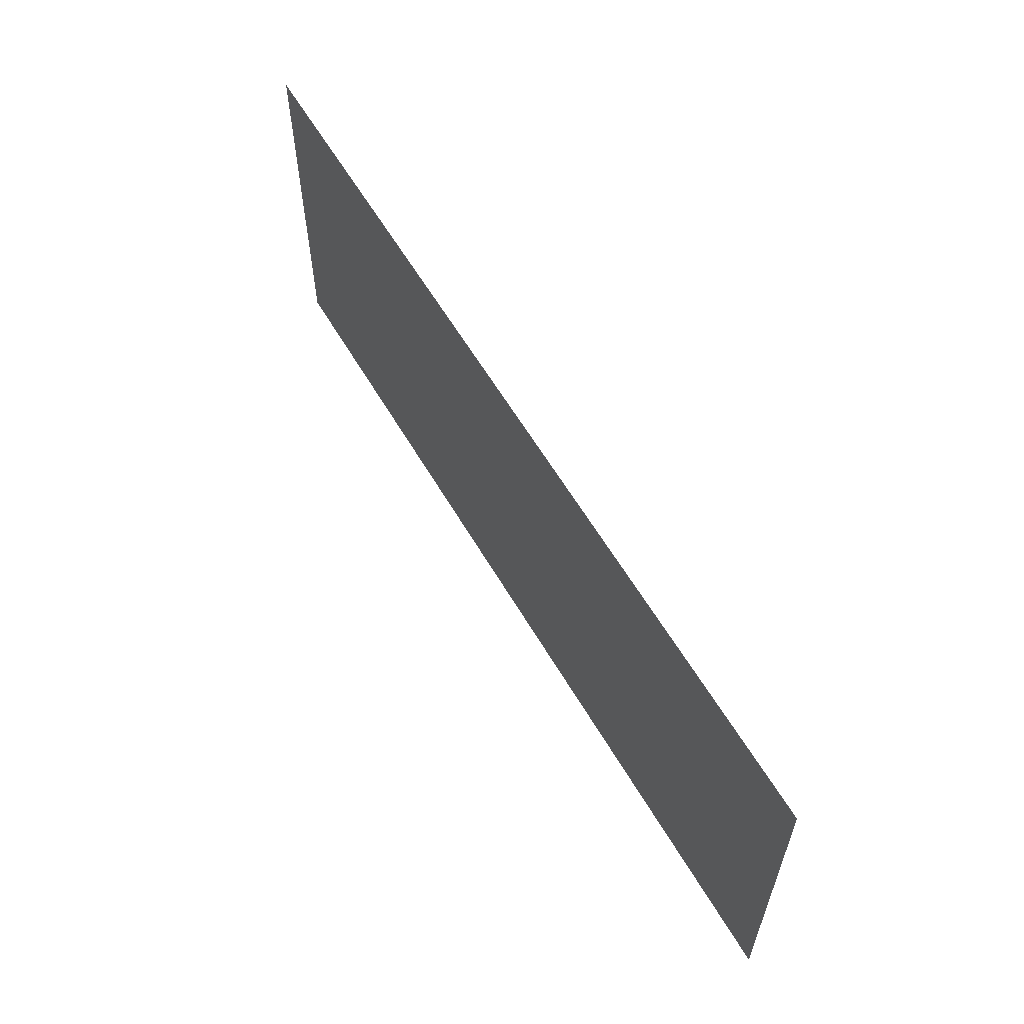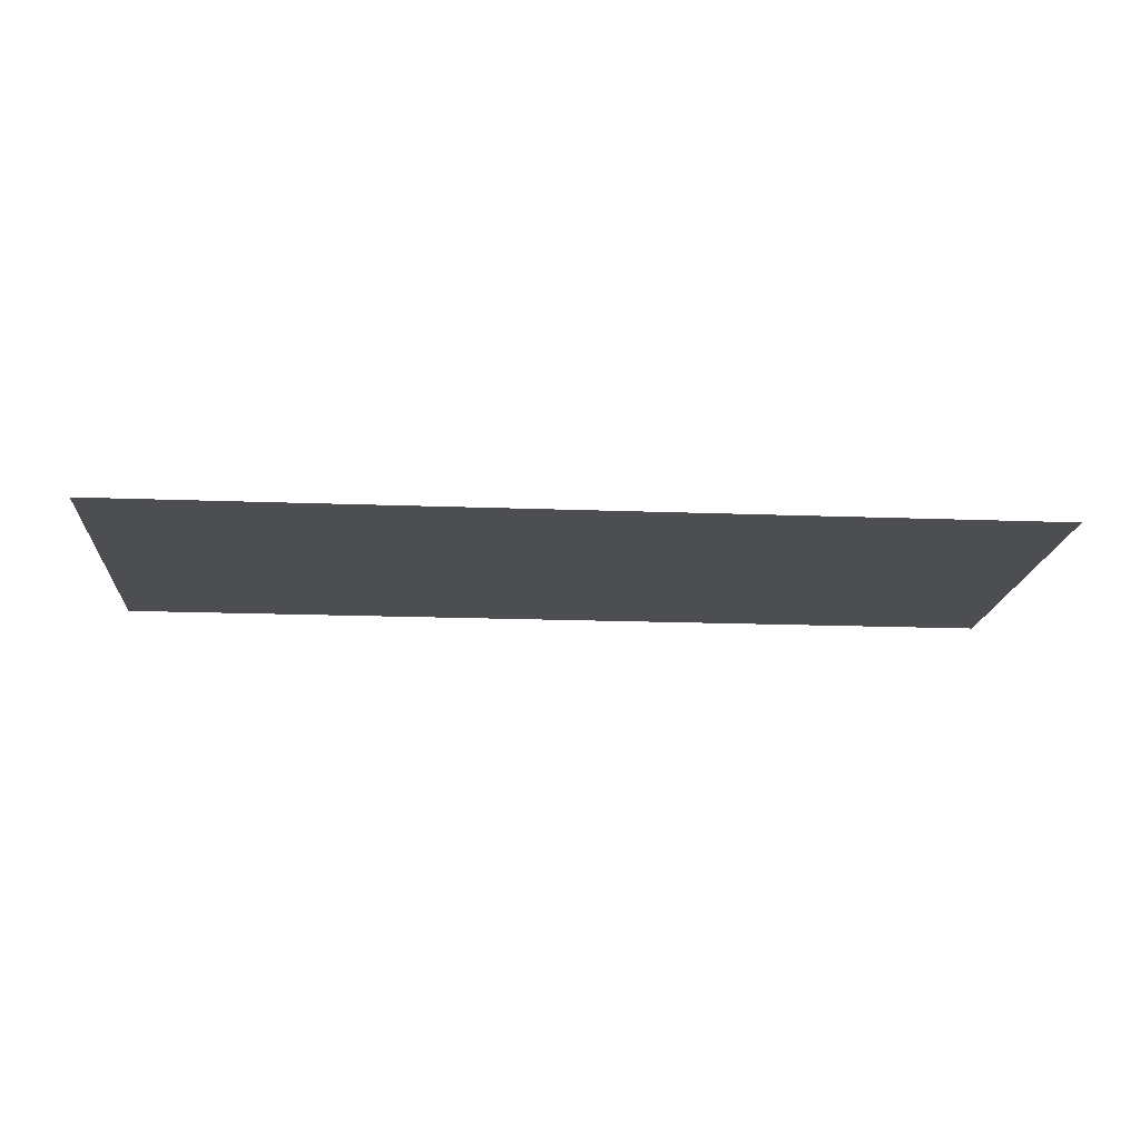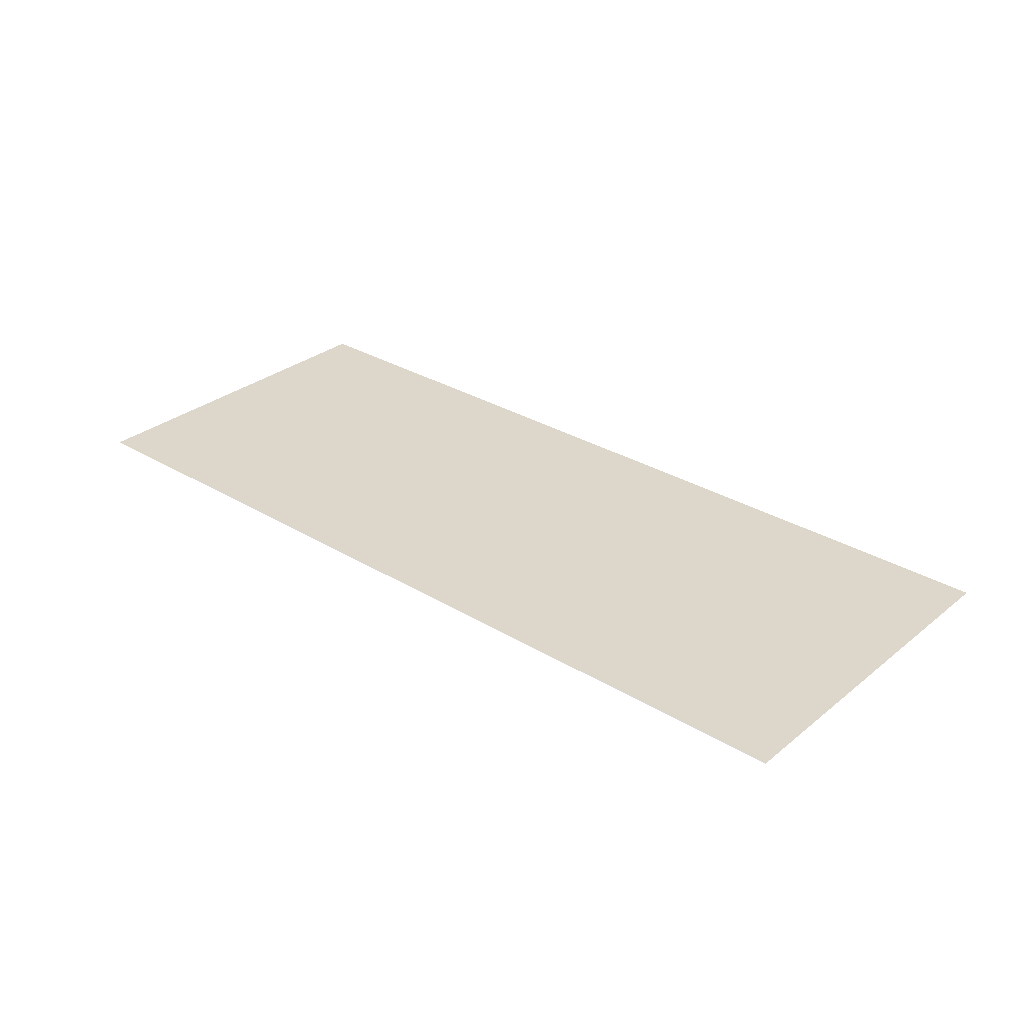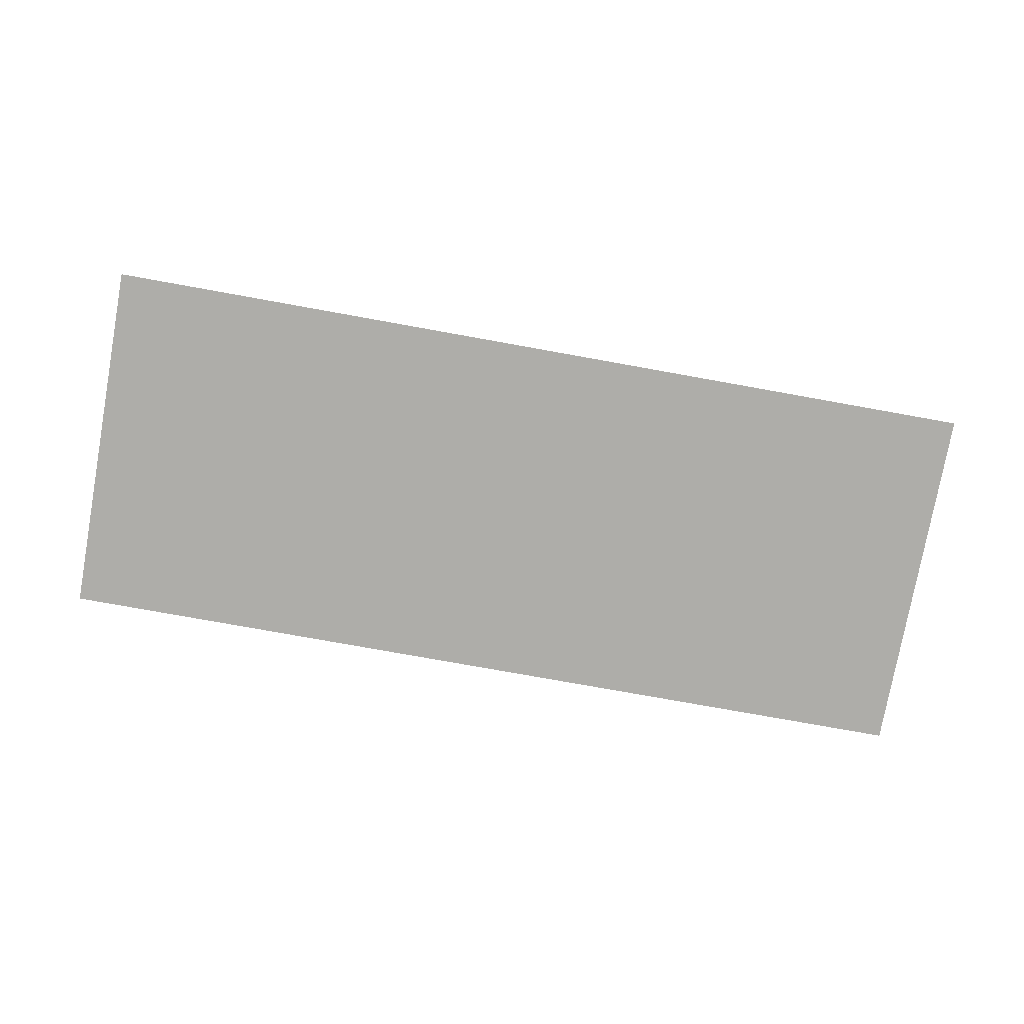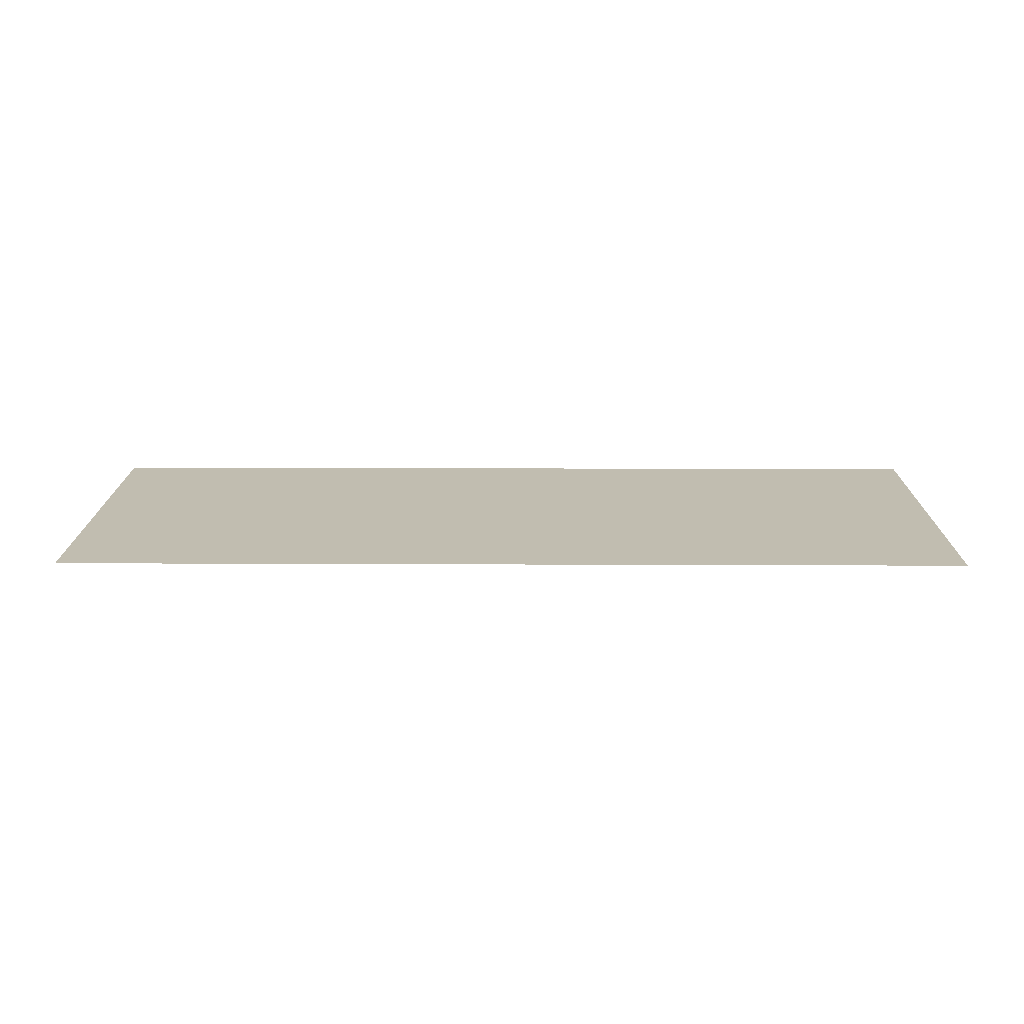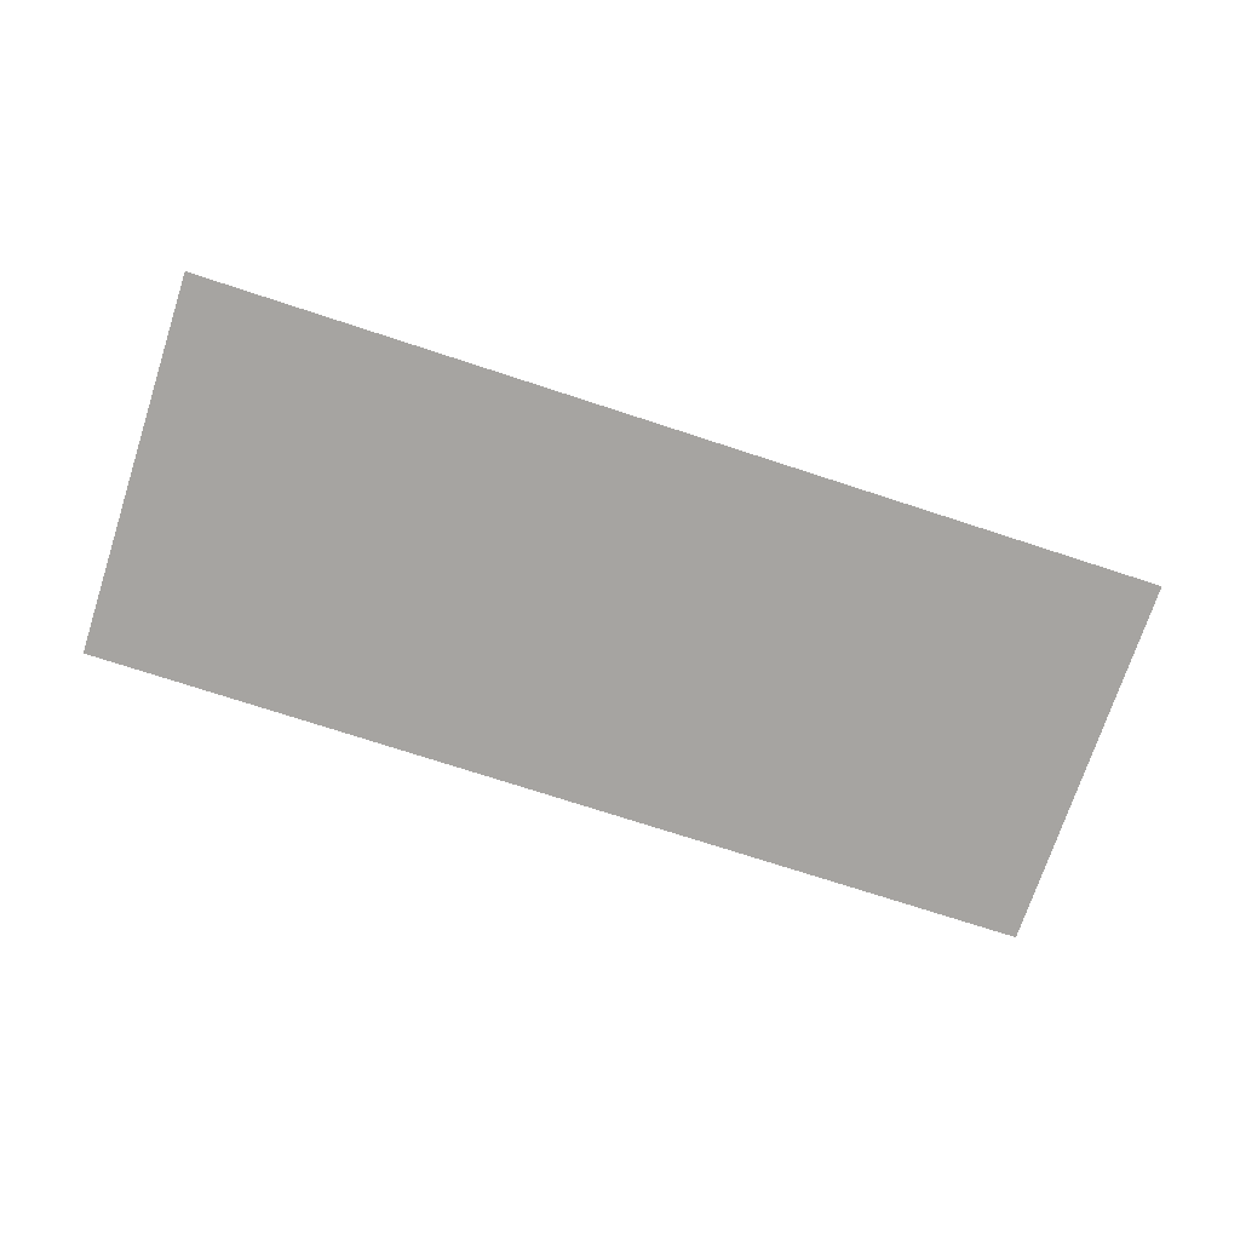
<metadata>
{"format":"obj","ext":"obj","renderer":"f3d","projection":"perspective","resolution":1024,"background":"white","views":[{"elev":59.3,"azim":-120.1,"up":"+Y"},{"elev":-17.2,"azim":175.6,"up":"+Z"},{"elev":30.5,"azim":41.1,"up":"+Z"},{"elev":-77.1,"azim":-10.2,"up":"+Z"},{"elev":16.7,"azim":0.5,"up":"+Z"},{"elev":-73.5,"azim":161.9,"up":"+Z"}]}
</metadata>
<code>
v -83.39 -36.85 0
v -84.36 -36.85 0
v -84.36 -35.88 0
v -83.39 -35.88 0
v -84.36 -36.85 0
v -85.33 -36.85 0
v -85.33 -35.88 0
v -84.36 -35.88 0
v -85.33 -36.85 0
v -86.3 -36.85 0
v -86.3 -35.88 0
v -85.33 -35.88 0
v -86.3 -36.85 0
v -87.27 -36.85 0
v -87.27 -35.88 0
v -86.3 -35.88 0
v -87.27 -36.85 0
v -88.24 -36.85 0
v -88.24 -35.88 0
v -87.27 -35.88 0
v -83.39 -37.82 0
v -84.36 -37.82 0
v -84.36 -36.85 0
v -83.39 -36.85 0
v -84.36 -37.82 0
v -85.33 -37.82 0
v -85.33 -36.85 0
v -84.36 -36.85 0
v -85.33 -37.82 0
v -86.3 -37.82 0
v -86.3 -36.85 0
v -85.33 -36.85 0
v -86.3 -37.82 0
v -87.27 -37.82 0
v -87.27 -36.85 0
v -86.3 -36.85 0
v -87.27 -37.82 0
v -88.24 -37.82 0
v -88.24 -36.85 0
v -87.27 -36.85 0
g Test_mesh_0023
f 1 2 3 4
f 5 6 7 8
f 9 10 11 12
f 13 14 15 16
f 17 18 19 20
f 21 22 23 24
f 25 26 27 28
f 29 30 31 32
f 33 34 35 36
f 37 38 39 40

</code>
